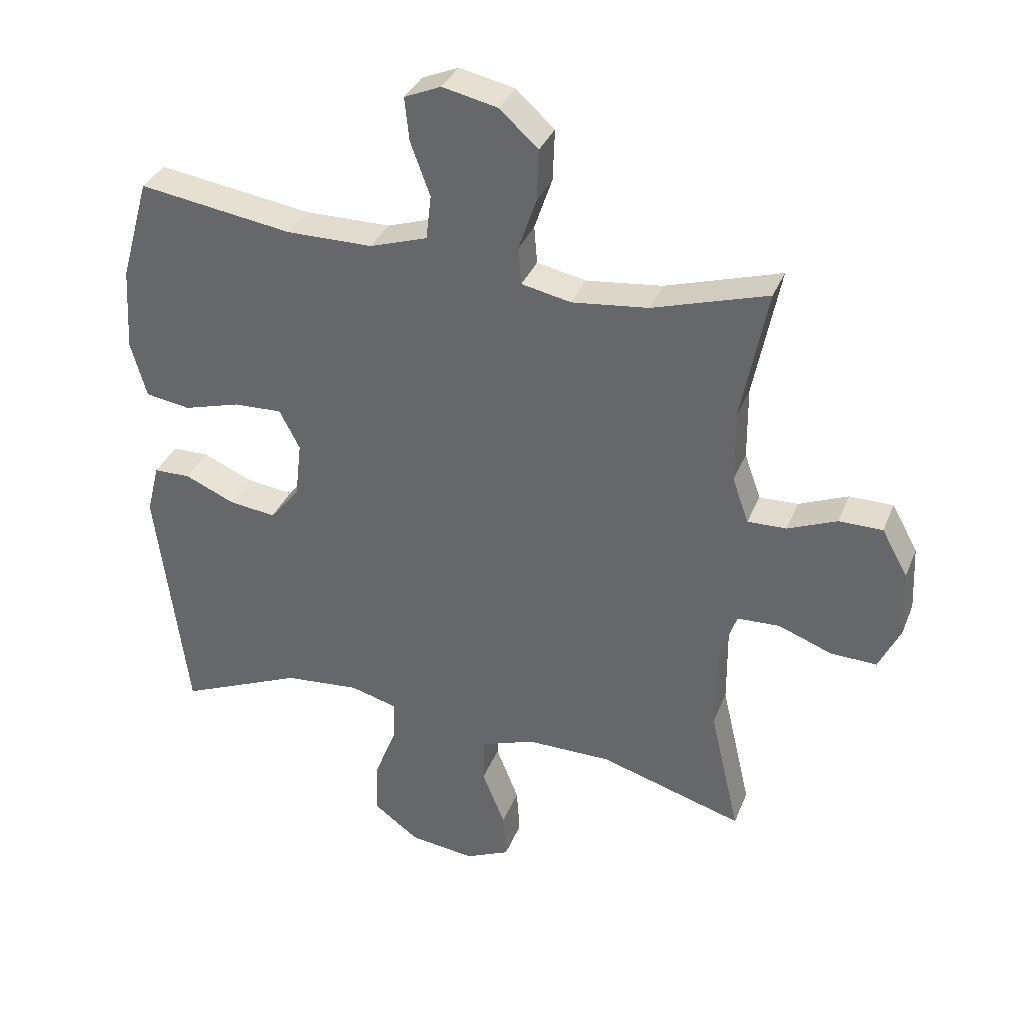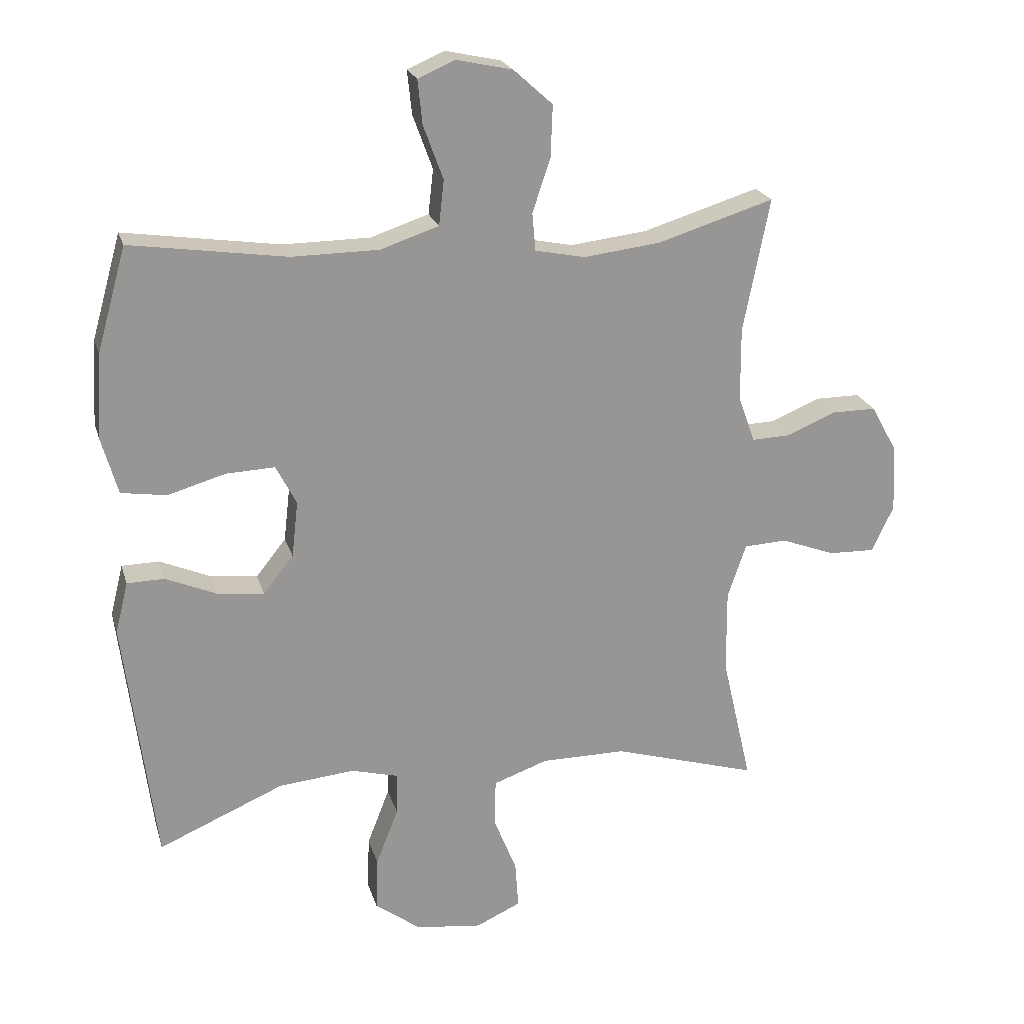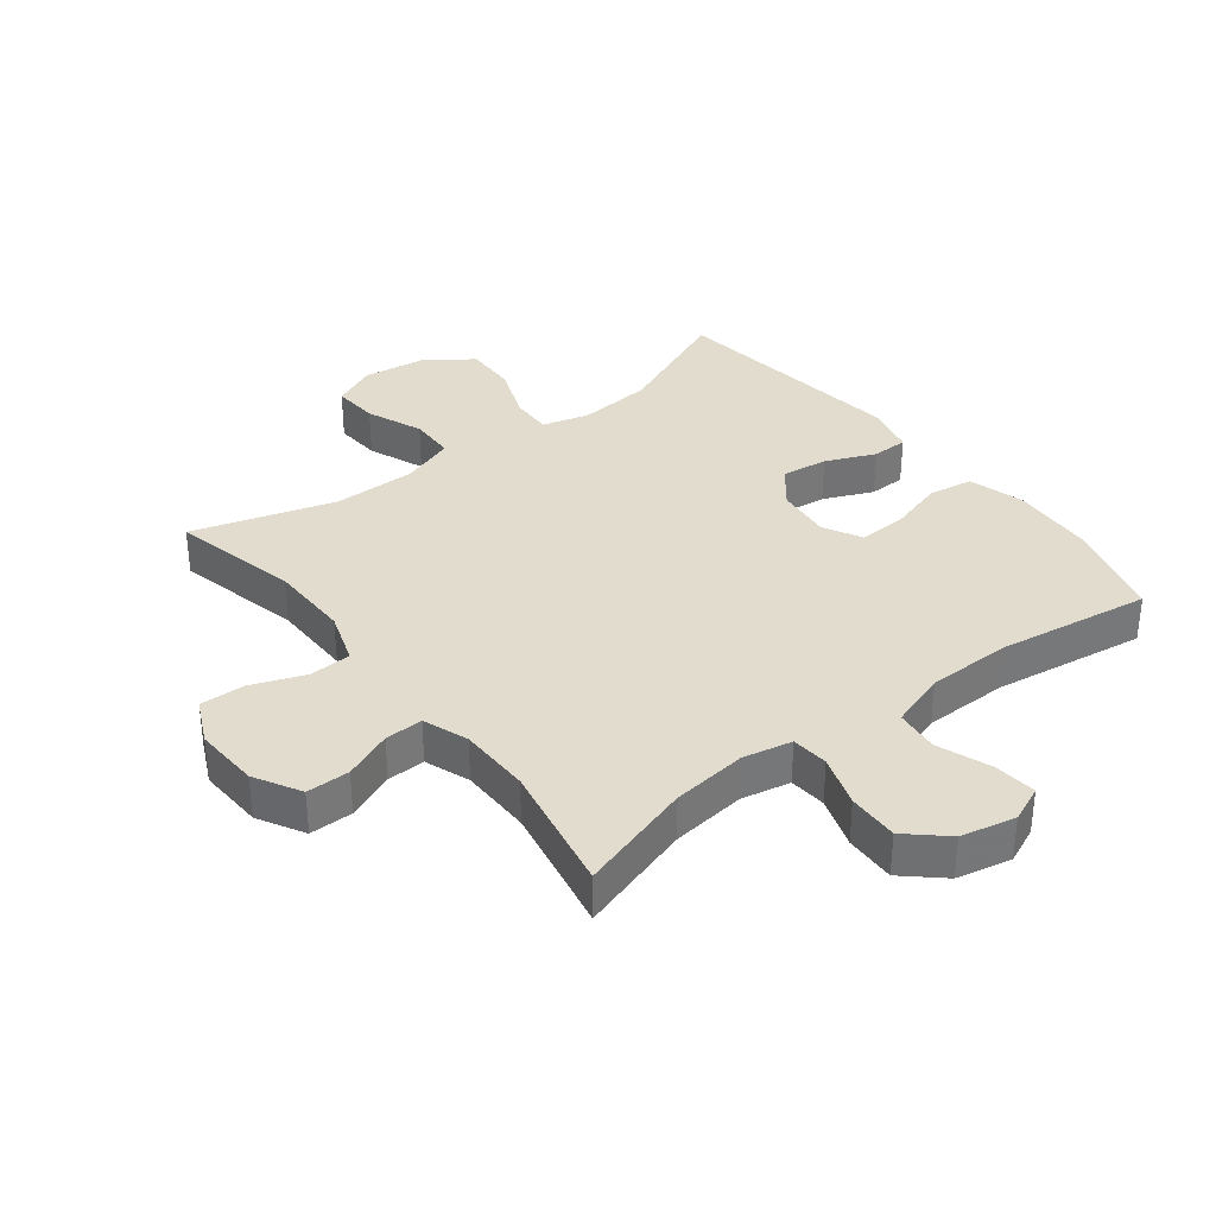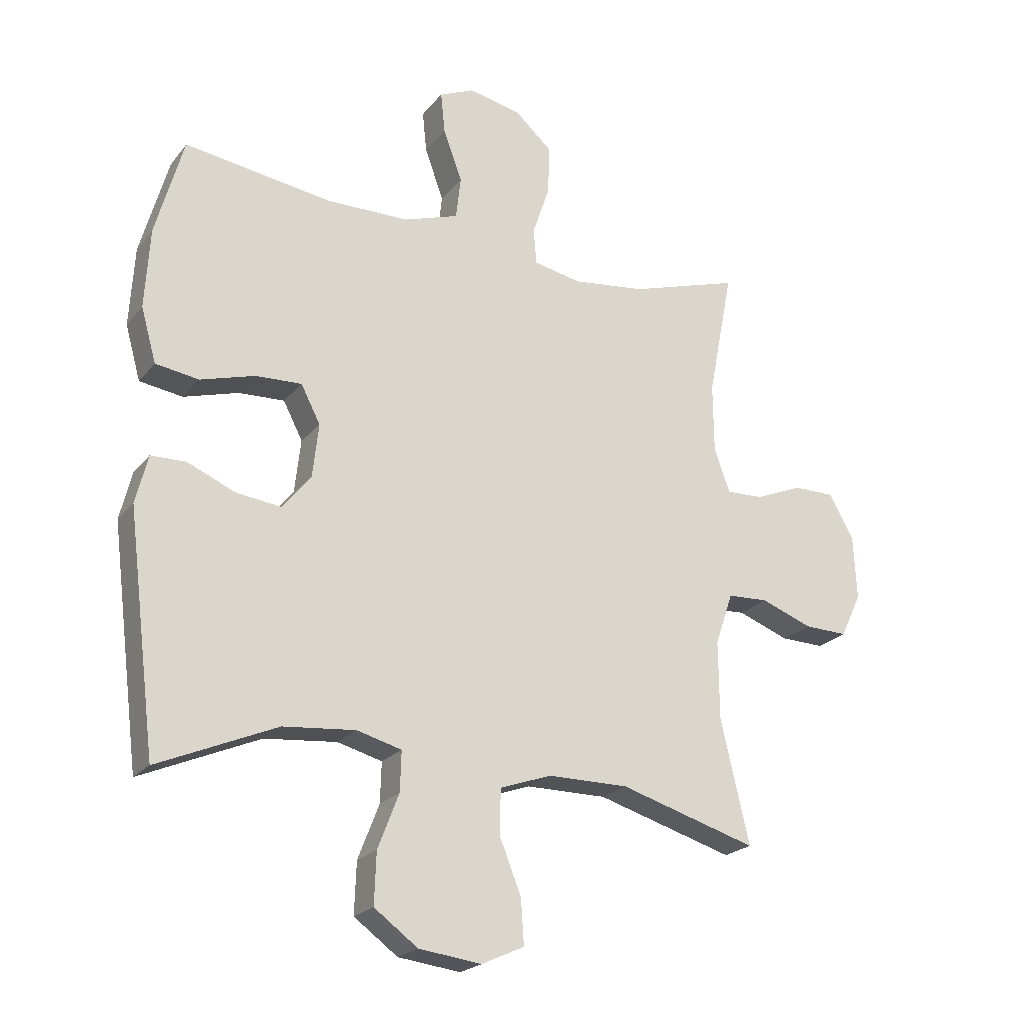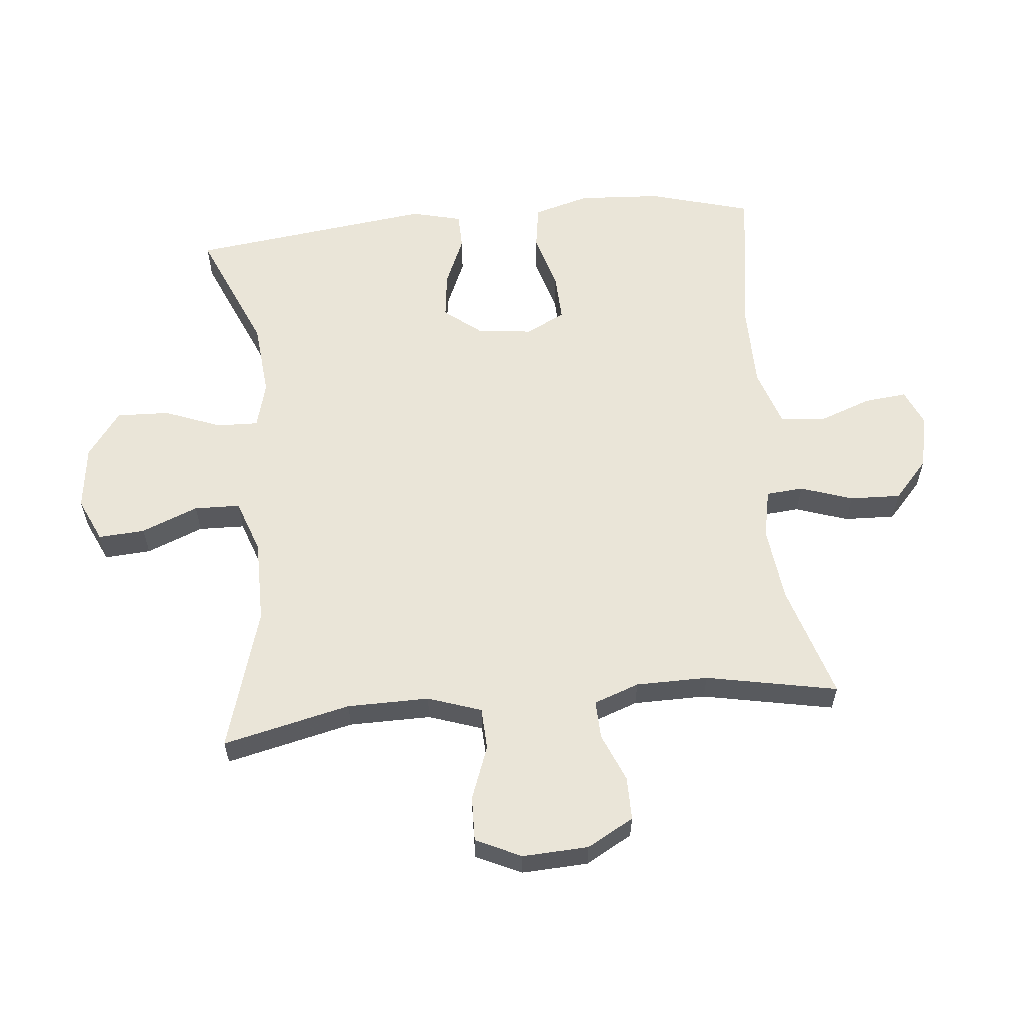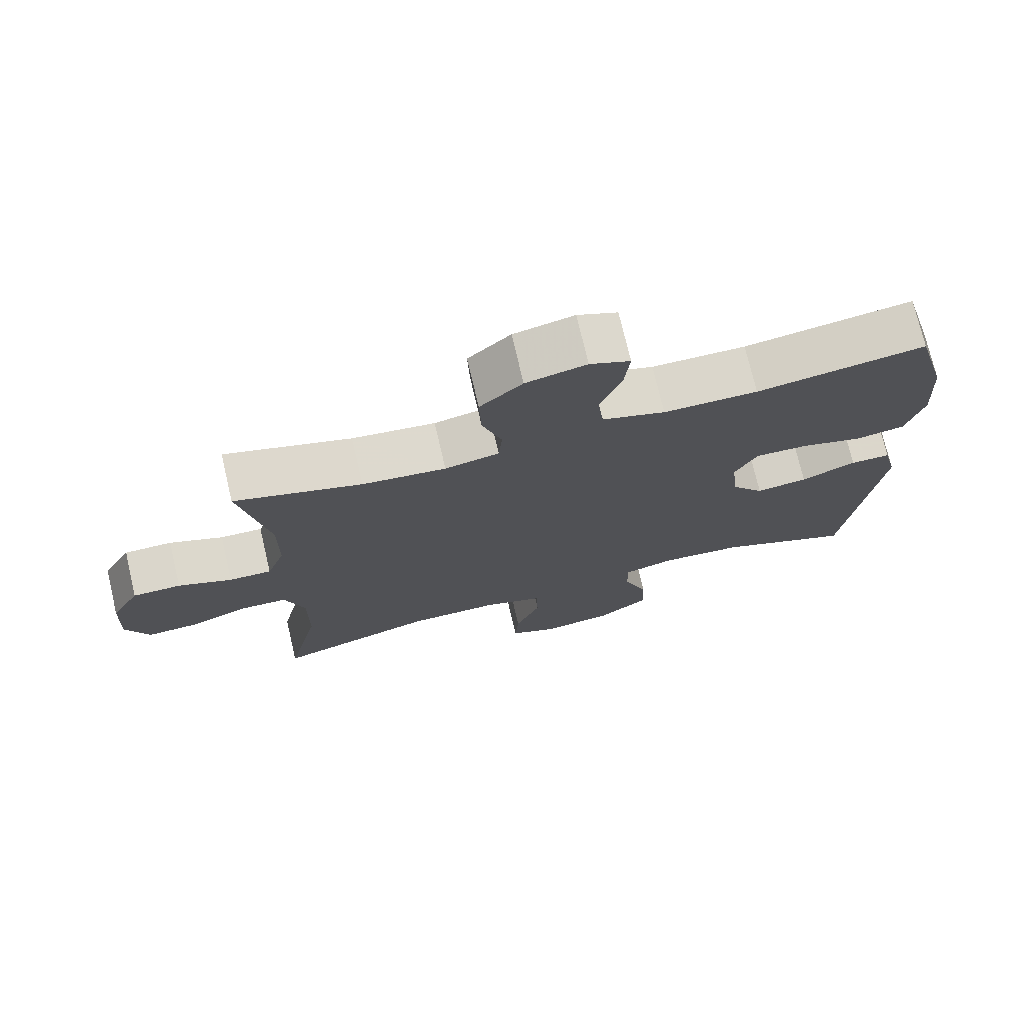
<metadata>
{"format":"obj","ext":"obj","renderer":"f3d","projection":"perspective","resolution":1024,"background":"white","views":[{"elev":34.7,"azim":-160.0,"up":"+Z"},{"elev":22.1,"azim":165.0,"up":"+Z"},{"elev":34.6,"azim":-37.8,"up":"+Y"},{"elev":-21.9,"azim":152.2,"up":"+Z"},{"elev":59.3,"azim":-95.6,"up":"+Y"},{"elev":73.9,"azim":-13.2,"up":"+Z"}]}
</metadata>
<code>
v -0.5 0.07 -0.5
v -0.453 0.07 -0.297
v -0.452 0.07 -0.167
v -0.481 0.07 -0.082
v -0.548 0.07 -0.079
v -0.633 0.07 -0.111
v -0.705 0.07 -0.113
v -0.739 0.07 -0.041
v -0.734 0.07 0.064
v -0.693 0.07 0.138
v -0.624 0.07 0.138
v -0.547 0.07 0.106
v -0.486 0.07 0.104
v -0.46 0.07 0.176
v -0.459 0.07 0.291
v -0.5 0.07 0.5
v -0.318 0.07 0.444
v -0.198 0.07 0.43
v -0.12 0.07 0.446
v -0.115 0.07 0.505
v -0.143 0.07 0.588
v -0.146 0.07 0.669
v -0.085 0.07 0.724
v 0.002 0.07 0.743
v 0.06 0.07 0.718
v 0.053 0.07 0.65
v 0.022 0.07 0.565
v 0.03 0.07 0.495
v 0.121 0.07 0.465
v 0.257 0.07 0.464
v 0.5 0.07 0.5
v 0.546 0.07 0.337
v 0.554 0.07 0.205
v 0.529 0.07 0.116
v 0.458 0.07 0.105
v 0.368 0.07 0.131
v 0.292 0.07 0.134
v 0.26 0.07 0.072
v 0.27 0.07 -0.016
v 0.317 0.07 -0.075
v 0.391 0.07 -0.066
v 0.47 0.07 -0.032
v 0.528 0.07 -0.033
v 0.548 0.07 -0.113
v 0.5 0.07 -0.5
v 0.304 0.07 -0.416
v 0.185 0.07 -0.405
v 0.111 0.07 -0.425
v 0.113 0.07 -0.491
v 0.148 0.07 -0.581
v 0.151 0.07 -0.665
v 0.079 0.07 -0.718
v -0.024 0.07 -0.731
v -0.094 0.07 -0.699
v -0.089 0.07 -0.625
v -0.053 0.07 -0.535
v -0.055 0.07 -0.462
v -0.14 0.07 -0.432
v -0.273 0.07 -0.432
v -0.5 0 -0.5
v -0.453 0 -0.297
v -0.452 0 -0.167
v -0.481 0 -0.082
v -0.548 0 -0.079
v -0.633 0 -0.111
v -0.705 0 -0.113
v -0.739 0 -0.041
v -0.734 0 0.064
v -0.693 0 0.138
v -0.624 0 0.138
v -0.547 0 0.106
v -0.486 0 0.104
v -0.46 0 0.176
v -0.459 0 0.291
v -0.5 0 0.5
v -0.318 0 0.444
v -0.198 0 0.43
v -0.12 0 0.446
v -0.115 0 0.505
v -0.143 0 0.588
v -0.146 0 0.669
v -0.085 0 0.724
v 0.002 0 0.743
v 0.06 0 0.718
v 0.053 0 0.65
v 0.022 0 0.565
v 0.03 0 0.495
v 0.121 0 0.465
v 0.257 0 0.464
v 0.5 0 0.5
v 0.546 0 0.337
v 0.554 0 0.205
v 0.529 0 0.116
v 0.458 0 0.105
v 0.368 0 0.131
v 0.292 0 0.134
v 0.26 0 0.072
v 0.27 0 -0.016
v 0.317 0 -0.075
v 0.391 0 -0.066
v 0.47 0 -0.032
v 0.528 0 -0.033
v 0.548 0 -0.113
v 0.5 0 -0.5
v 0.304 0 -0.416
v 0.185 0 -0.405
v 0.111 0 -0.425
v 0.113 0 -0.491
v 0.148 0 -0.581
v 0.151 0 -0.665
v 0.079 0 -0.718
v -0.024 0 -0.731
v -0.094 0 -0.699
v -0.089 0 -0.625
v -0.053 0 -0.535
v -0.055 0 -0.462
v -0.14 0 -0.432
v -0.273 0 -0.432
f 53 54 55 56
f 53 56 57
f 52 53 57
f 49 50 51 52
f 48 49 52 57
f 47 48 57 58
f 43 44 45 46
f 41 42 43 46
f 40 41 46 47
f 39 40 47 58
f 33 34 35 36
f 33 36 37
f 30 31 32 33
f 29 30 33 37
f 28 29 37 38
f 24 25 26 27
f 22 23 24 27
f 20 21 22 27
f 19 20 27 28
f 15 16 17
f 14 15 17 18
f 13 14 18 19
f 9 10 11 12
f 9 12 13
f 8 9 13
f 5 6 7 8
f 4 5 8 13
f 3 4 13 19
f 59 1 2
f 38 39 58 59
f 19 28 38 59
f 2 3 19 59
f 115 114 113 112
f 116 115 112
f 116 112 111
f 111 110 109 108
f 116 111 108 107
f 117 116 107 106
f 105 104 103 102
f 105 102 101 100
f 106 105 100 99
f 117 106 99 98
f 95 94 93 92
f 96 95 92
f 92 91 90 89
f 96 92 89 88
f 97 96 88 87
f 86 85 84 83
f 86 83 82 81
f 86 81 80 79
f 87 86 79 78
f 76 75 74
f 77 76 74 73
f 78 77 73 72
f 71 70 69 68
f 72 71 68
f 72 68 67
f 67 66 65 64
f 72 67 64 63
f 78 72 63 62
f 61 60 118
f 118 117 98 97
f 118 97 87 78
f 118 78 62 61
f 1 60 61 2
f 2 61 62 3
f 3 62 63 4
f 4 63 64 5
f 5 64 65 6
f 6 65 66 7
f 7 66 67 8
f 8 67 68 9
f 9 68 69 10
f 10 69 70 11
f 11 70 71 12
f 12 71 72 13
f 13 72 73 14
f 14 73 74 15
f 15 74 75 16
f 16 75 76 17
f 17 76 77 18
f 18 77 78 19
f 19 78 79 20
f 20 79 80 21
f 21 80 81 22
f 22 81 82 23
f 23 82 83 24
f 24 83 84 25
f 25 84 85 26
f 26 85 86 27
f 27 86 87 28
f 28 87 88 29
f 29 88 89 30
f 30 89 90 31
f 31 90 91 32
f 32 91 92 33
f 33 92 93 34
f 34 93 94 35
f 35 94 95 36
f 36 95 96 37
f 37 96 97 38
f 38 97 98 39
f 39 98 99 40
f 40 99 100 41
f 41 100 101 42
f 42 101 102 43
f 43 102 103 44
f 44 103 104 45
f 45 104 105 46
f 46 105 106 47
f 47 106 107 48
f 48 107 108 49
f 49 108 109 50
f 50 109 110 51
f 51 110 111 52
f 52 111 112 53
f 53 112 113 54
f 54 113 114 55
f 55 114 115 56
f 56 115 116 57
f 57 116 117 58
f 58 117 118 59
f 59 118 60 1

</code>
